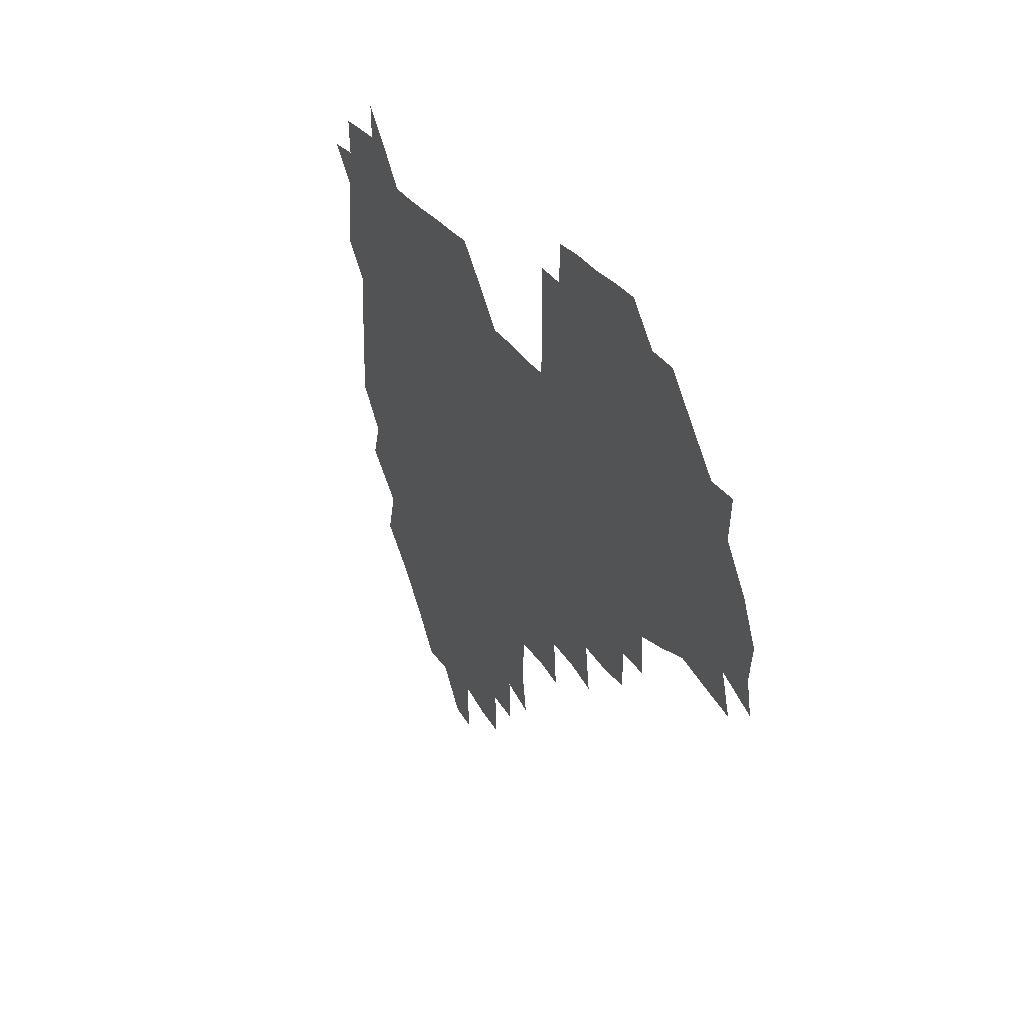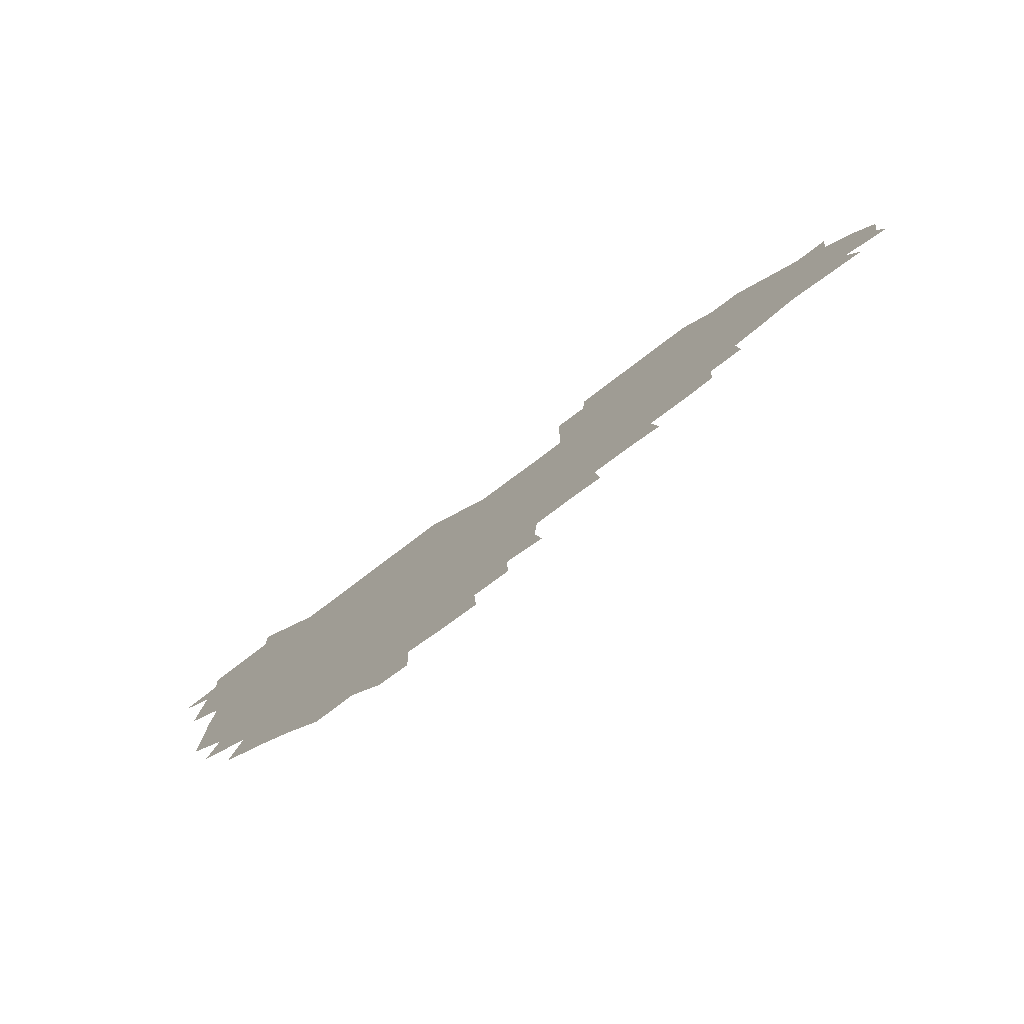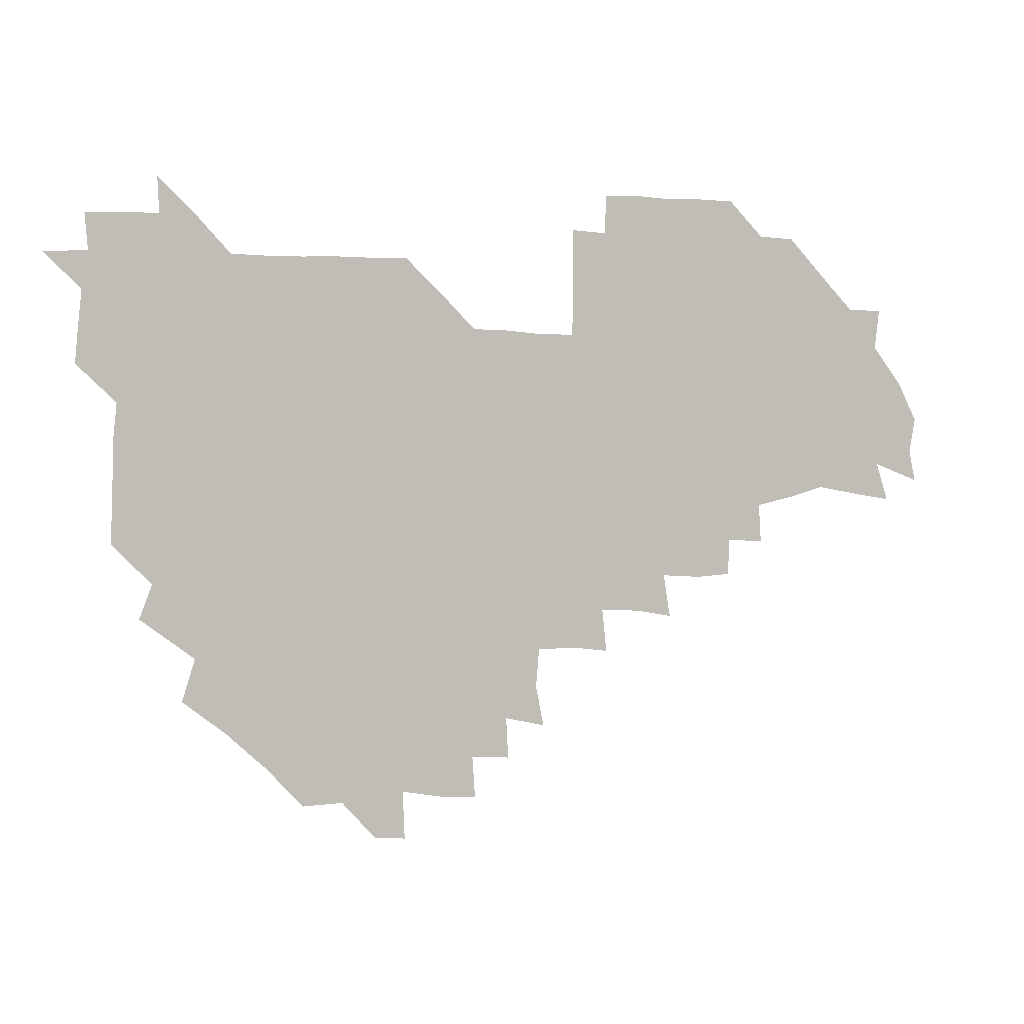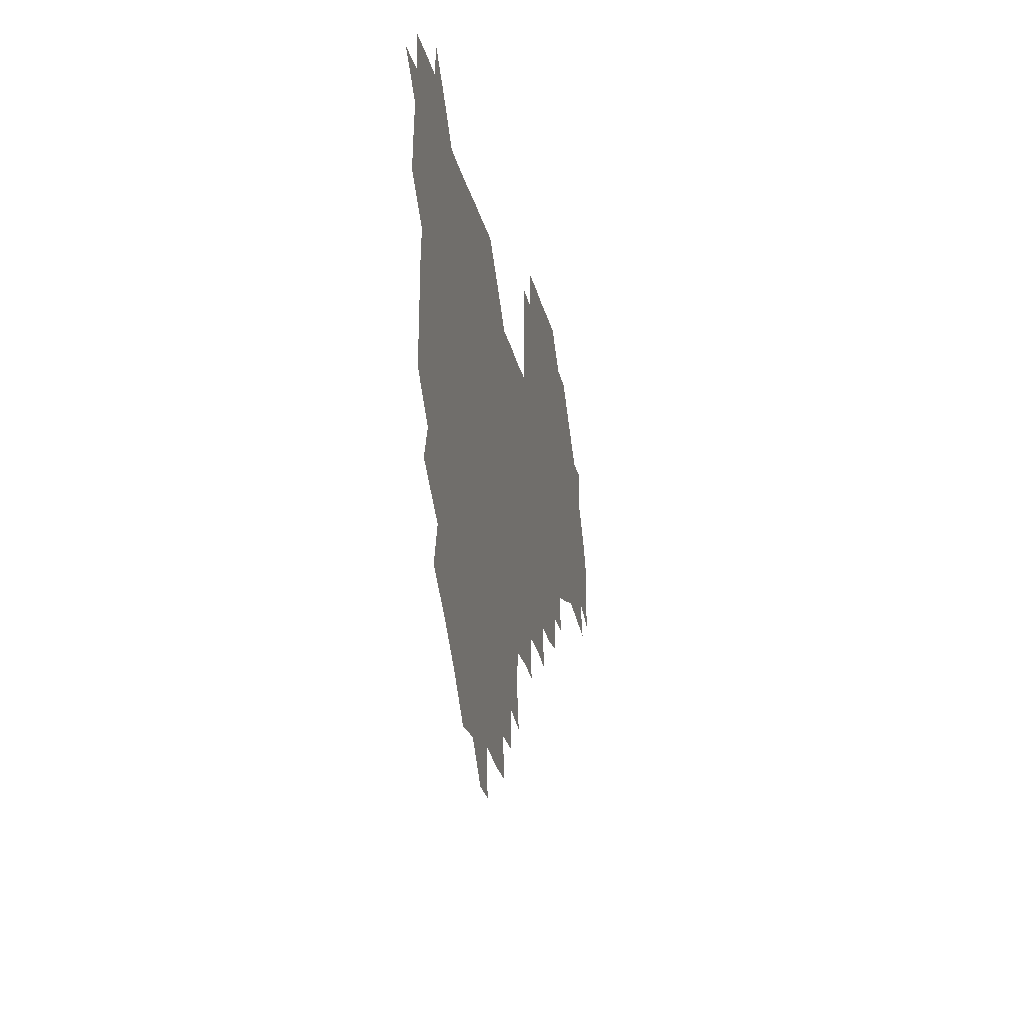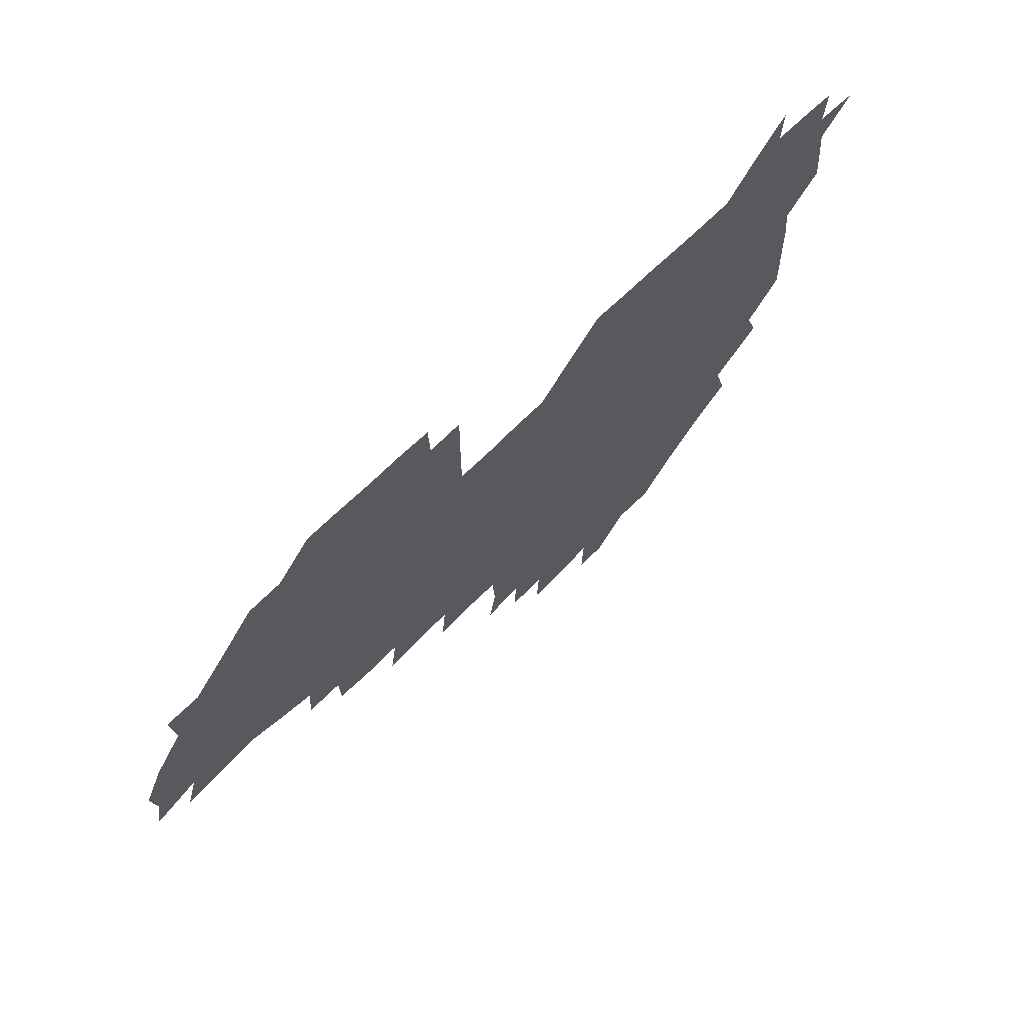
<metadata>
{"format":"obj","ext":"obj","renderer":"f3d","projection":"perspective","resolution":1024,"background":"white","views":[{"elev":27.7,"azim":65.0,"up":"+Y"},{"elev":-78.3,"azim":37.1,"up":"+Y"},{"elev":1.4,"azim":-20.9,"up":"+Y"},{"elev":-21.7,"azim":-78.8,"up":"+Y"},{"elev":65.2,"azim":134.7,"up":"+Y"}]}
</metadata>
<code>
v 210.3 269 0
v 223 225 0
v 224.1 238.6 0
v 225.7 254.7 0
v 228.3 270.1 0
v 227 285.2 0
v 236.9 153 0
v 237.3 165.8 0
v 237.7 179.1 0
v 237.9 193.3 0
v 239.4 209.7 0
v 240.8 225.7 0
v 240.5 240.6 0
v 241.1 255.7 0
v 241.9 271 0
v 241.8 285.8 0
v 248.1 122.6 0
v 253.4 136.6 0
v 255.5 151.3 0
v 255.9 165.5 0
v 254.7 180.2 0
v 254.7 195.2 0
v 254.6 210.3 0
v 256.5 225.9 0
v 255.4 240.8 0
v 255.3 255.7 0
v 255.5 270.5 0
v 256.9 285.9 0
v 256.1 300.9 0
v 265.4 88.67 0
v 270.8 106 0
v 270.8 122 0
v 274.4 137.1 0
v 275.7 151.7 0
v 273.3 166.7 0
v 271.2 181.3 0
v 269 195.8 0
v 270.5 210.7 0
v 271.3 225.9 0
v 270.9 240.9 0
v 271.1 256 0
v 271.5 271 0
v 271.7 286 0
v 283.2 75.13 0
v 287.7 92.9 0
v 287.4 107 0
v 287.3 122 0
v 288.4 137.1 0
v 287.6 151.2 0
v 289.1 166.1 0
v 287 181.3 0
v 285.6 196.3 0
v 285.7 211.1 0
v 284.7 225.9 0
v 285.5 240.8 0
v 285.4 255.8 0
v 286.2 270.6 0
v 300.7 59.47 0
v 302.5 77.82 0
v 301.5 91.68 0
v 302 106.8 0
v 302.1 121.8 0
v 302.8 136.9 0
v 301.6 151.2 0
v 303 166 0
v 303.4 180.7 0
v 301.6 196 0
v 301.8 210.9 0
v 301.4 226 0
v 300.6 240.9 0
v 301 255.7 0
v 300.9 270.3 0
v 315.8 43.35 0
v 317.2 62.34 0
v 316.9 77.32 0
v 316.6 91.87 0
v 316.5 106.5 0
v 316.6 121.5 0
v 317.6 137.4 0
v 317.9 152 0
v 317 166.1 0
v 317.1 180.9 0
v 317.5 195.8 0
v 317 210.7 0
v 317.7 225.5 0
v 316.7 240.7 0
v 316.2 255.7 0
v 315.9 270.4 0
v 332.7 43.91 0
v 331.8 63.55 0
v 331.8 77.88 0
v 331.3 91.95 0
v 332 107.8 0
v 331.6 122.1 0
v 331.5 136.5 0
v 331.4 151.3 0
v 332.2 166.6 0
v 332 181 0
v 332 195.7 0
v 331.5 210.8 0
v 331.6 225.7 0
v 331.7 240.5 0
v 331.8 255.3 0
v 330.6 271 0
v 347 28.43 0
v 346.7 47.54 0
v 346.1 63.25 0
v 346.3 78.29 0
v 346.1 91.96 0
v 346.2 107.7 0
v 346 121.3 0
v 346.1 136.7 0
v 346.2 152 0
v 346.3 166.8 0
v 346.3 181 0
v 346.2 195.9 0
v 346.2 210.8 0
v 345.9 225.8 0
v 346.5 240.4 0
v 346.3 255.1 0
v 345.9 270.9 0
v 360.1 27.31 0
v 359.3 47.18 0
v 360.7 61.18 0
v 360.7 77.58 0
v 360.8 92.4 0
v 360.7 107.2 0
v 360.8 121.9 0
v 360.8 136.7 0
v 360.9 151.5 0
v 361 166.2 0
v 361 181.1 0
v 361 196 0
v 361 210.8 0
v 361.1 225.5 0
v 361 240.4 0
v 360.7 255.3 0
v 361 271.4 0
v 361 286 0
v 376.7 44.03 0
v 375.7 61.26 0
v 375.1 78.57 0
v 375.5 92.07 0
v 375.6 106.6 0
v 375.4 121.9 0
v 375.8 136.3 0
v 375.8 151.2 0
v 375.7 166.7 0
v 375.8 181.2 0
v 375.9 196 0
v 375.8 210.8 0
v 375.8 225.6 0
v 376.2 241.4 0
v 376.4 257 0
v 391.6 43.15 0
v 390.5 60.26 0
v 390 77.39 0
v 390.1 91.93 0
v 390.2 106.9 0
v 390.2 121.6 0
v 390.9 135.9 0
v 391 150.7 0
v 390.1 167 0
v 390.4 181.4 0
v 390.7 196 0
v 390.7 210.8 0
v 390.8 225.6 0
v 391.4 242.2 0
v 406.7 59.26 0
v 405.8 76.24 0
v 404.4 91.95 0
v 405.6 106.1 0
v 405.6 121.1 0
v 406.1 135.6 0
v 405.9 150.9 0
v 405.9 166 0
v 405.7 181.1 0
v 405.5 196.1 0
v 405.6 210.8 0
v 405.6 225.3 0
v 406.1 241.9 0
v 423 72.34 0
v 419.6 89.32 0
v 421 105.3 0
v 422.2 119.5 0
v 420.9 136 0
v 421.2 150.6 0
v 420.7 166.2 0
v 420.7 181.1 0
v 420.3 196.3 0
v 420.4 210.9 0
v 420.5 225.6 0
v 421.2 240.8 0
v 437.9 105.5 0
v 436.4 121.4 0
v 436.5 135.4 0
v 436.1 150.6 0
v 435.5 166.4 0
v 435.8 180.8 0
v 434.8 196.5 0
v 435.8 211 0
v 435.3 225.5 0
v 436.4 240.7 0
v 436.6 255.2 0
v 436.5 271.2 0
v 436.6 285.8 0
v 452.5 103.6 0
v 450.6 121.6 0
v 451 136.1 0
v 450.8 151.2 0
v 450.6 166.3 0
v 450.6 181.1 0
v 450 196.2 0
v 450.8 210.8 0
v 449.9 225.5 0
v 450.5 240.2 0
v 450.6 254.9 0
v 451 270.4 0
v 451.4 285 0
v 452.3 301.1 0
v 467.6 120.8 0
v 465.8 136.7 0
v 465.6 151.4 0
v 464.8 167.1 0
v 465 181.4 0
v 465.6 196.1 0
v 464.8 211.1 0
v 463.4 225.2 0
v 465.8 240.8 0
v 466.1 255.8 0
v 465.3 270.1 0
v 465.7 284.8 0
v 467 301.7 0
v 482.9 118 0
v 480 136 0
v 480.1 151.6 0
v 480.7 166.2 0
v 480.1 181.4 0
v 480.5 196.1 0
v 480.6 211 0
v 480.2 225.9 0
v 481 241 0
v 480.3 255.6 0
v 480.7 270.5 0
v 481 285.5 0
v 481.9 301 0
v 496.9 135 0
v 495.6 151.4 0
v 495 166.6 0
v 495 181.4 0
v 495.4 196 0
v 495.8 210.9 0
v 495.5 225.8 0
v 495.7 240.8 0
v 495.6 255.7 0
v 496.7 271.2 0
v 495.9 285.5 0
v 497.4 301.5 0
v 511.3 136 0
v 512 151 0
v 510.5 166.6 0
v 510.6 181.2 0
v 508.8 196.6 0
v 509.4 210.6 0
v 511.1 226 0
v 510.4 240.7 0
v 510.5 255.6 0
v 511.9 271.2 0
v 510 285.2 0
v 512.3 301.2 0
v 527.6 150.6 0
v 526.7 166.6 0
v 525.7 181.4 0
v 526.2 196.2 0
v 524.9 211 0
v 525.6 225.8 0
v 524.2 240.7 0
v 524.8 255.2 0
v 525.6 270.6 0
v 527.4 286.2 0
v 542 170 0
v 540.4 182.2 0
v 540.1 196.4 0
v 539.5 211.1 0
v 539.1 225.7 0
v 541.6 240.9 0
v 540.1 255.6 0
v 540.9 270.4 0
v 542.6 285.6 0
v 557.8 174.5 0
v 555.7 184.4 0
v 554.3 196.9 0
v 554.1 210.9 0
v 555 225.6 0
v 556.5 240.4 0
v 556.1 255.5 0
v 557.5 270.2 0
v 578.4 170.9 0
v 568.8 186 0
v 568.4 197.5 0
v 568.9 210.7 0
v 570.5 224.9 0
v 570.2 239.7 0
v 572.8 254.7 0
v 592 168.8 0
v 586.9 184.8 0
v 584.2 197.7 0
v 583.4 210.9 0
v 584.3 223 0
v 585.6 237.7 0
v 587.6 254.7 0
v 606.7 177.5 0
v 604 190.9 0
v 606.7 205.2 0
v 598.4 221.5 0
f 4 5 1
f 11 12 2
f 2 12 3
f 12 13 3
f 3 13 4
f 13 14 4
f 4 14 5
f 14 15 5
f 5 15 6
f 15 16 6
f 18 19 7
f 7 19 8
f 19 20 8
f 8 20 9
f 20 21 9
f 9 21 10
f 21 22 10
f 10 22 11
f 22 23 11
f 11 23 12
f 23 24 12
f 12 24 13
f 24 25 13
f 13 25 14
f 25 26 14
f 14 26 15
f 26 27 15
f 15 27 16
f 27 28 16
f 31 32 17
f 17 32 18
f 32 33 18
f 18 33 19
f 33 34 19
f 19 34 20
f 34 35 20
f 20 35 21
f 35 36 21
f 21 36 22
f 36 37 22
f 22 37 23
f 37 38 23
f 23 38 24
f 38 39 24
f 24 39 25
f 39 40 25
f 25 40 26
f 40 41 26
f 26 41 27
f 41 42 27
f 27 42 28
f 42 43 28
f 28 43 29
f 44 45 30
f 30 45 31
f 45 46 31
f 31 46 32
f 46 47 32
f 32 47 33
f 47 48 33
f 33 48 34
f 48 49 34
f 34 49 35
f 49 50 35
f 35 50 36
f 50 51 36
f 36 51 37
f 51 52 37
f 37 52 38
f 52 53 38
f 38 53 39
f 53 54 39
f 39 54 40
f 54 55 40
f 40 55 41
f 55 56 41
f 41 56 42
f 56 57 42
f 42 57 43
f 58 59 44
f 44 59 45
f 59 60 45
f 45 60 46
f 60 61 46
f 46 61 47
f 61 62 47
f 47 62 48
f 62 63 48
f 48 63 49
f 63 64 49
f 49 64 50
f 64 65 50
f 50 65 51
f 65 66 51
f 51 66 52
f 66 67 52
f 52 67 53
f 67 68 53
f 53 68 54
f 68 69 54
f 54 69 55
f 69 70 55
f 55 70 56
f 70 71 56
f 56 71 57
f 71 72 57
f 73 74 58
f 58 74 59
f 74 75 59
f 59 75 60
f 75 76 60
f 60 76 61
f 76 77 61
f 61 77 62
f 77 78 62
f 62 78 63
f 78 79 63
f 63 79 64
f 79 80 64
f 64 80 65
f 80 81 65
f 65 81 66
f 81 82 66
f 66 82 67
f 82 83 67
f 67 83 68
f 83 84 68
f 68 84 69
f 84 85 69
f 69 85 70
f 85 86 70
f 70 86 71
f 86 87 71
f 71 87 72
f 87 88 72
f 73 89 74
f 89 90 74
f 74 90 75
f 90 91 75
f 75 91 76
f 91 92 76
f 76 92 77
f 92 93 77
f 77 93 78
f 93 94 78
f 78 94 79
f 94 95 79
f 79 95 80
f 95 96 80
f 80 96 81
f 96 97 81
f 81 97 82
f 97 98 82
f 82 98 83
f 98 99 83
f 83 99 84
f 99 100 84
f 84 100 85
f 100 101 85
f 85 101 86
f 101 102 86
f 86 102 87
f 102 103 87
f 87 103 88
f 103 104 88
f 105 106 89
f 89 106 90
f 106 107 90
f 90 107 91
f 107 108 91
f 91 108 92
f 108 109 92
f 92 109 93
f 109 110 93
f 93 110 94
f 110 111 94
f 94 111 95
f 111 112 95
f 95 112 96
f 112 113 96
f 96 113 97
f 113 114 97
f 97 114 98
f 114 115 98
f 98 115 99
f 115 116 99
f 99 116 100
f 116 117 100
f 100 117 101
f 117 118 101
f 101 118 102
f 118 119 102
f 102 119 103
f 119 120 103
f 103 120 104
f 120 121 104
f 105 122 106
f 122 123 106
f 106 123 107
f 123 124 107
f 107 124 108
f 124 125 108
f 108 125 109
f 125 126 109
f 109 126 110
f 126 127 110
f 110 127 111
f 127 128 111
f 111 128 112
f 128 129 112
f 112 129 113
f 129 130 113
f 113 130 114
f 130 131 114
f 114 131 115
f 131 132 115
f 115 132 116
f 132 133 116
f 116 133 117
f 133 134 117
f 117 134 118
f 134 135 118
f 118 135 119
f 135 136 119
f 119 136 120
f 136 137 120
f 120 137 121
f 137 138 121
f 123 140 124
f 140 141 124
f 124 141 125
f 141 142 125
f 125 142 126
f 142 143 126
f 126 143 127
f 143 144 127
f 127 144 128
f 144 145 128
f 128 145 129
f 145 146 129
f 129 146 130
f 146 147 130
f 130 147 131
f 147 148 131
f 131 148 132
f 148 149 132
f 132 149 133
f 149 150 133
f 133 150 134
f 150 151 134
f 134 151 135
f 151 152 135
f 135 152 136
f 152 153 136
f 136 153 137
f 153 154 137
f 137 154 138
f 140 155 141
f 155 156 141
f 141 156 142
f 156 157 142
f 142 157 143
f 157 158 143
f 143 158 144
f 158 159 144
f 144 159 145
f 159 160 145
f 145 160 146
f 160 161 146
f 146 161 147
f 161 162 147
f 147 162 148
f 162 163 148
f 148 163 149
f 163 164 149
f 149 164 150
f 164 165 150
f 150 165 151
f 165 166 151
f 151 166 152
f 166 167 152
f 152 167 153
f 167 168 153
f 153 168 154
f 156 169 157
f 169 170 157
f 157 170 158
f 170 171 158
f 158 171 159
f 171 172 159
f 159 172 160
f 172 173 160
f 160 173 161
f 173 174 161
f 161 174 162
f 174 175 162
f 162 175 163
f 175 176 163
f 163 176 164
f 176 177 164
f 164 177 165
f 177 178 165
f 165 178 166
f 178 179 166
f 166 179 167
f 179 180 167
f 167 180 168
f 180 181 168
f 170 182 171
f 182 183 171
f 171 183 172
f 183 184 172
f 172 184 173
f 184 185 173
f 173 185 174
f 185 186 174
f 174 186 175
f 186 187 175
f 175 187 176
f 187 188 176
f 176 188 177
f 188 189 177
f 177 189 178
f 189 190 178
f 178 190 179
f 190 191 179
f 179 191 180
f 191 192 180
f 180 192 181
f 192 193 181
f 184 194 185
f 194 195 185
f 185 195 186
f 195 196 186
f 186 196 187
f 196 197 187
f 187 197 188
f 197 198 188
f 188 198 189
f 198 199 189
f 189 199 190
f 199 200 190
f 190 200 191
f 200 201 191
f 191 201 192
f 201 202 192
f 192 202 193
f 202 203 193
f 194 207 195
f 207 208 195
f 195 208 196
f 208 209 196
f 196 209 197
f 209 210 197
f 197 210 198
f 210 211 198
f 198 211 199
f 211 212 199
f 199 212 200
f 212 213 200
f 200 213 201
f 213 214 201
f 201 214 202
f 214 215 202
f 202 215 203
f 215 216 203
f 203 216 204
f 216 217 204
f 204 217 205
f 217 218 205
f 205 218 206
f 218 219 206
f 208 221 209
f 221 222 209
f 209 222 210
f 222 223 210
f 210 223 211
f 223 224 211
f 211 224 212
f 224 225 212
f 212 225 213
f 225 226 213
f 213 226 214
f 226 227 214
f 214 227 215
f 227 228 215
f 215 228 216
f 228 229 216
f 216 229 217
f 229 230 217
f 217 230 218
f 230 231 218
f 218 231 219
f 231 232 219
f 219 232 220
f 232 233 220
f 221 234 222
f 234 235 222
f 222 235 223
f 235 236 223
f 223 236 224
f 236 237 224
f 224 237 225
f 237 238 225
f 225 238 226
f 238 239 226
f 226 239 227
f 239 240 227
f 227 240 228
f 240 241 228
f 228 241 229
f 241 242 229
f 229 242 230
f 242 243 230
f 230 243 231
f 243 244 231
f 231 244 232
f 244 245 232
f 232 245 233
f 245 246 233
f 235 247 236
f 247 248 236
f 236 248 237
f 248 249 237
f 237 249 238
f 249 250 238
f 238 250 239
f 250 251 239
f 239 251 240
f 251 252 240
f 240 252 241
f 252 253 241
f 241 253 242
f 253 254 242
f 242 254 243
f 254 255 243
f 243 255 244
f 255 256 244
f 244 256 245
f 256 257 245
f 245 257 246
f 257 258 246
f 247 259 248
f 259 260 248
f 248 260 249
f 260 261 249
f 249 261 250
f 261 262 250
f 250 262 251
f 262 263 251
f 251 263 252
f 263 264 252
f 252 264 253
f 264 265 253
f 253 265 254
f 265 266 254
f 254 266 255
f 266 267 255
f 255 267 256
f 267 268 256
f 256 268 257
f 268 269 257
f 257 269 258
f 269 270 258
f 260 271 261
f 271 272 261
f 261 272 262
f 272 273 262
f 262 273 263
f 273 274 263
f 263 274 264
f 274 275 264
f 264 275 265
f 275 276 265
f 265 276 266
f 276 277 266
f 266 277 267
f 277 278 267
f 267 278 268
f 278 279 268
f 268 279 269
f 279 280 269
f 269 280 270
f 272 281 273
f 281 282 273
f 273 282 274
f 282 283 274
f 274 283 275
f 283 284 275
f 275 284 276
f 284 285 276
f 276 285 277
f 285 286 277
f 277 286 278
f 286 287 278
f 278 287 279
f 287 288 279
f 279 288 280
f 288 289 280
f 281 290 282
f 290 291 282
f 282 291 283
f 291 292 283
f 283 292 284
f 292 293 284
f 284 293 285
f 293 294 285
f 285 294 286
f 294 295 286
f 286 295 287
f 295 296 287
f 287 296 288
f 296 297 288
f 288 297 289
f 290 298 291
f 298 299 291
f 291 299 292
f 299 300 292
f 292 300 293
f 300 301 293
f 293 301 294
f 301 302 294
f 294 302 295
f 302 303 295
f 295 303 296
f 303 304 296
f 296 304 297
f 298 305 299
f 305 306 299
f 299 306 300
f 306 307 300
f 300 307 301
f 307 308 301
f 301 308 302
f 308 309 302
f 302 309 303
f 309 310 303
f 303 310 304
f 310 311 304
f 306 312 307
f 312 313 307
f 307 313 308
f 313 314 308
f 308 314 309
f 314 315 309
f 309 315 310

</code>
